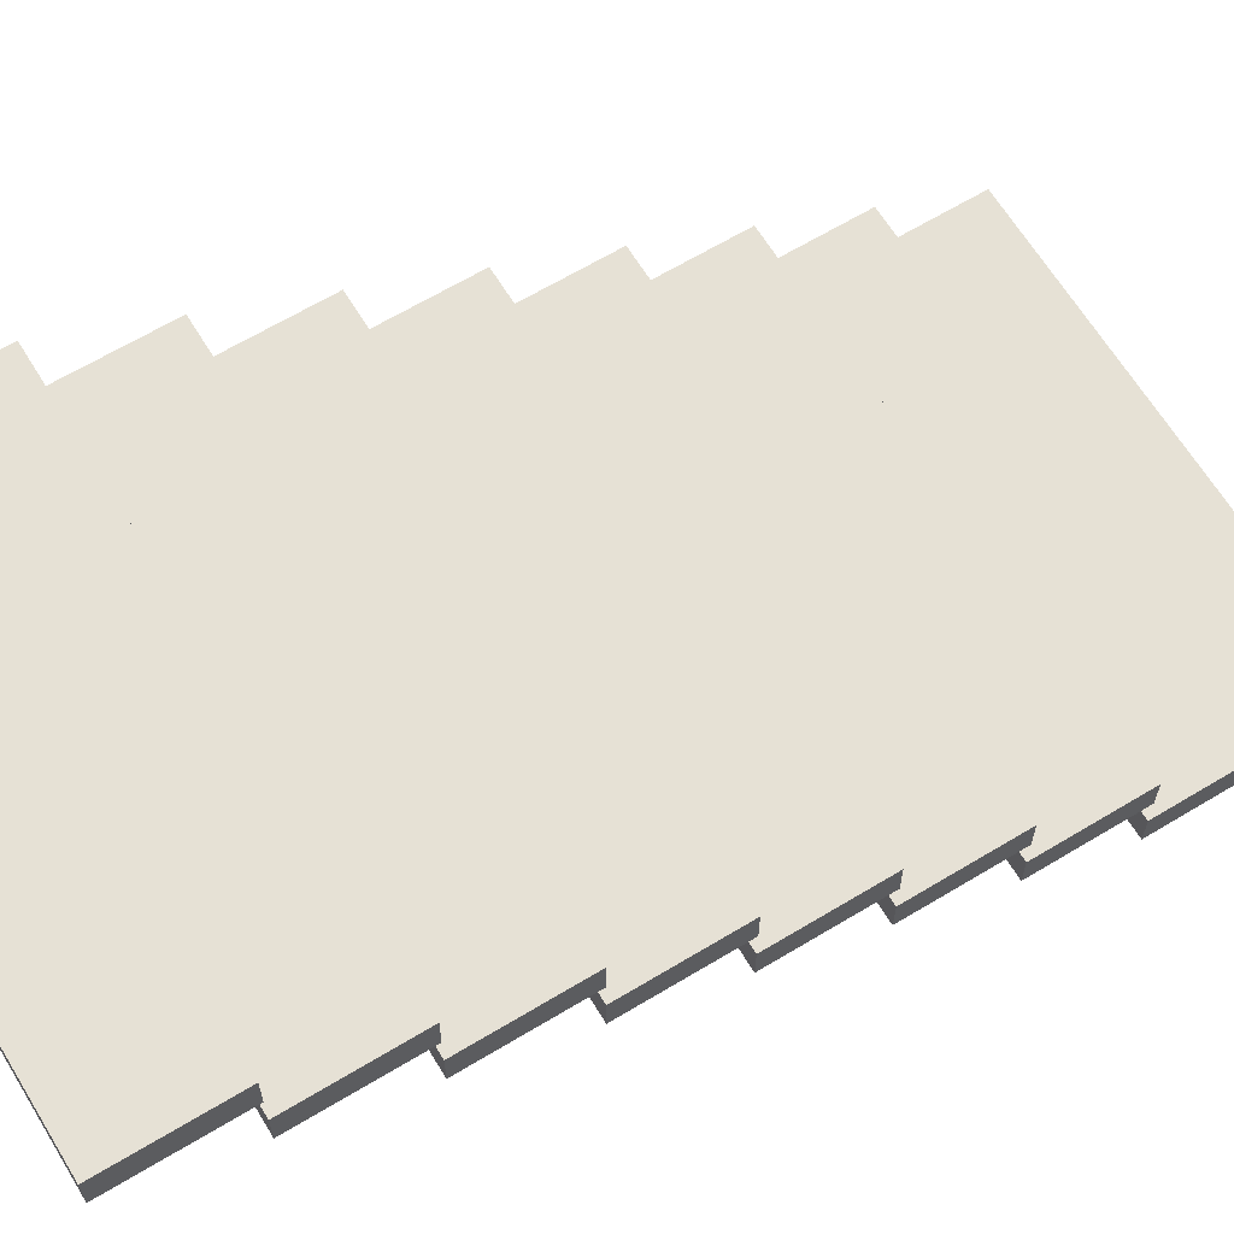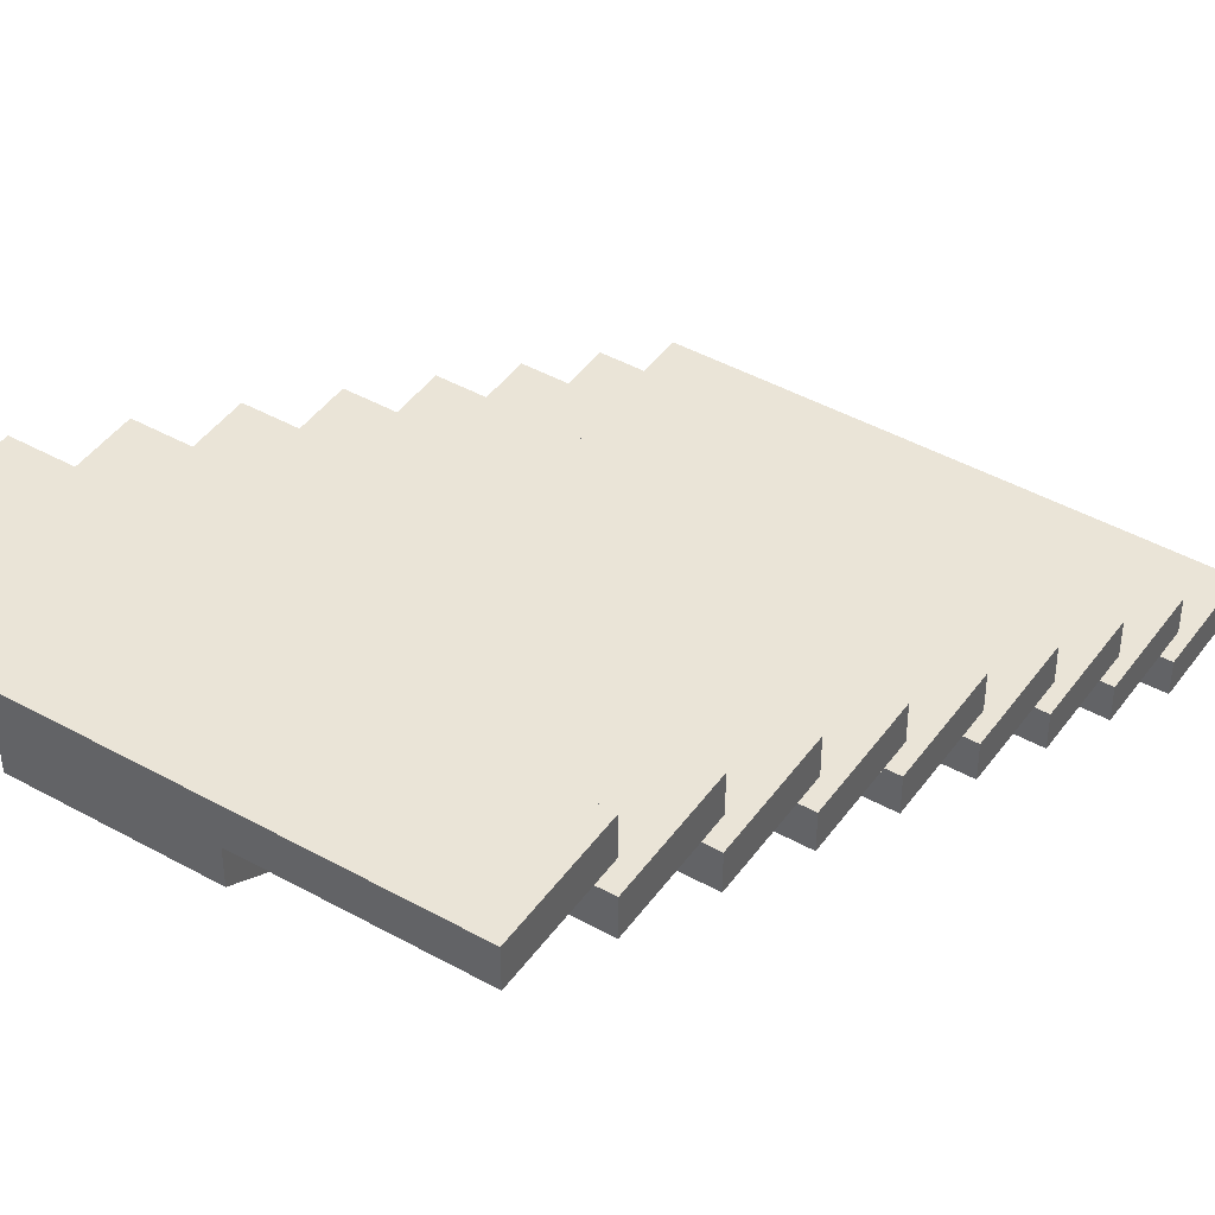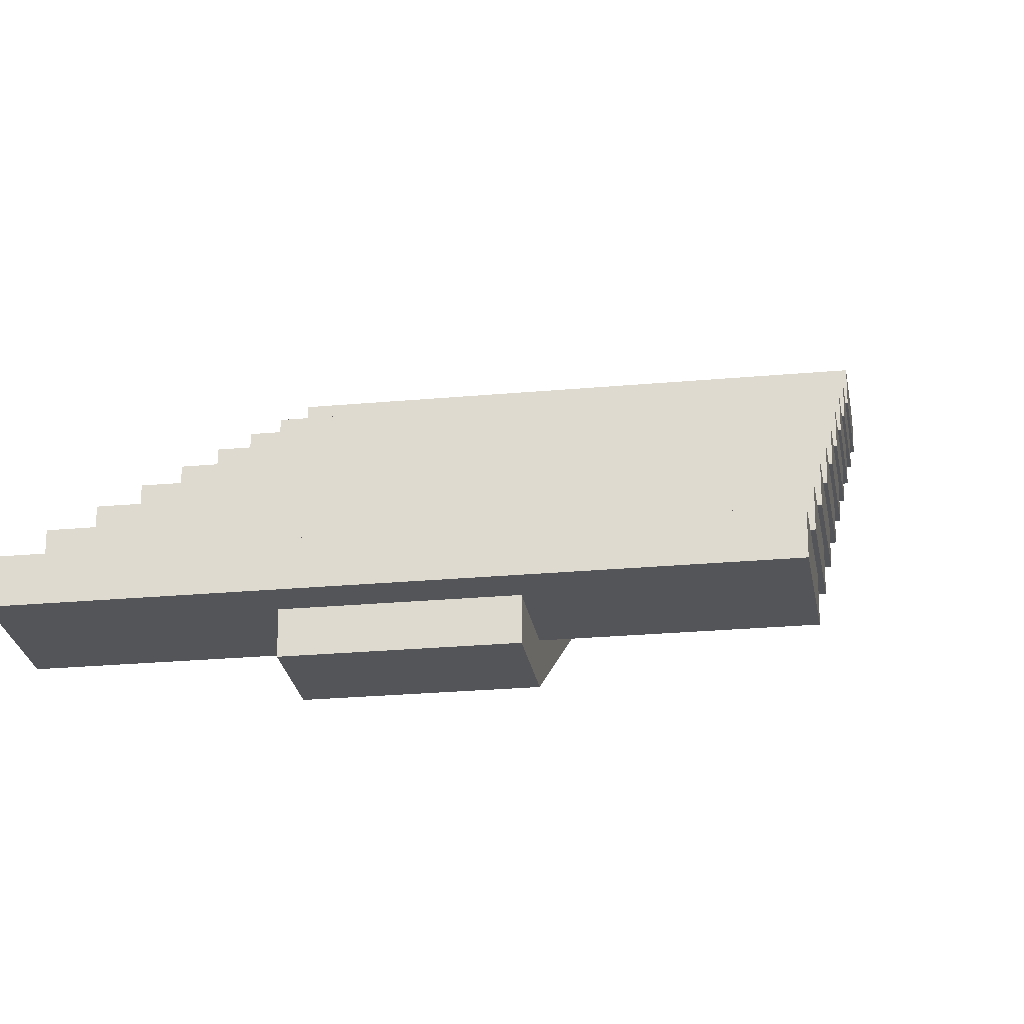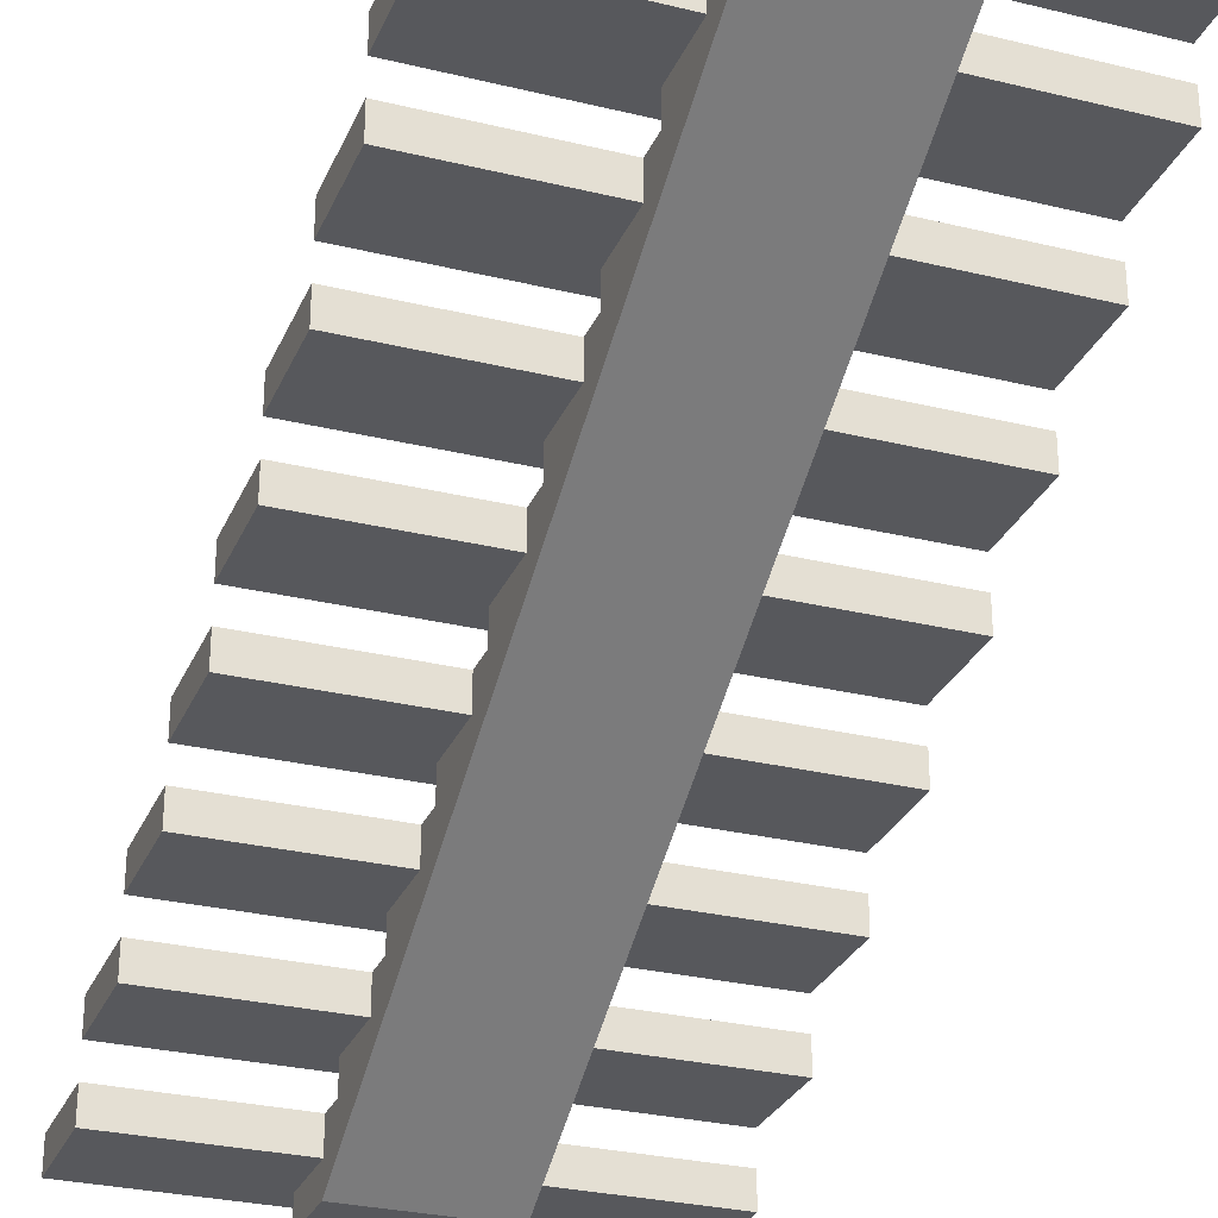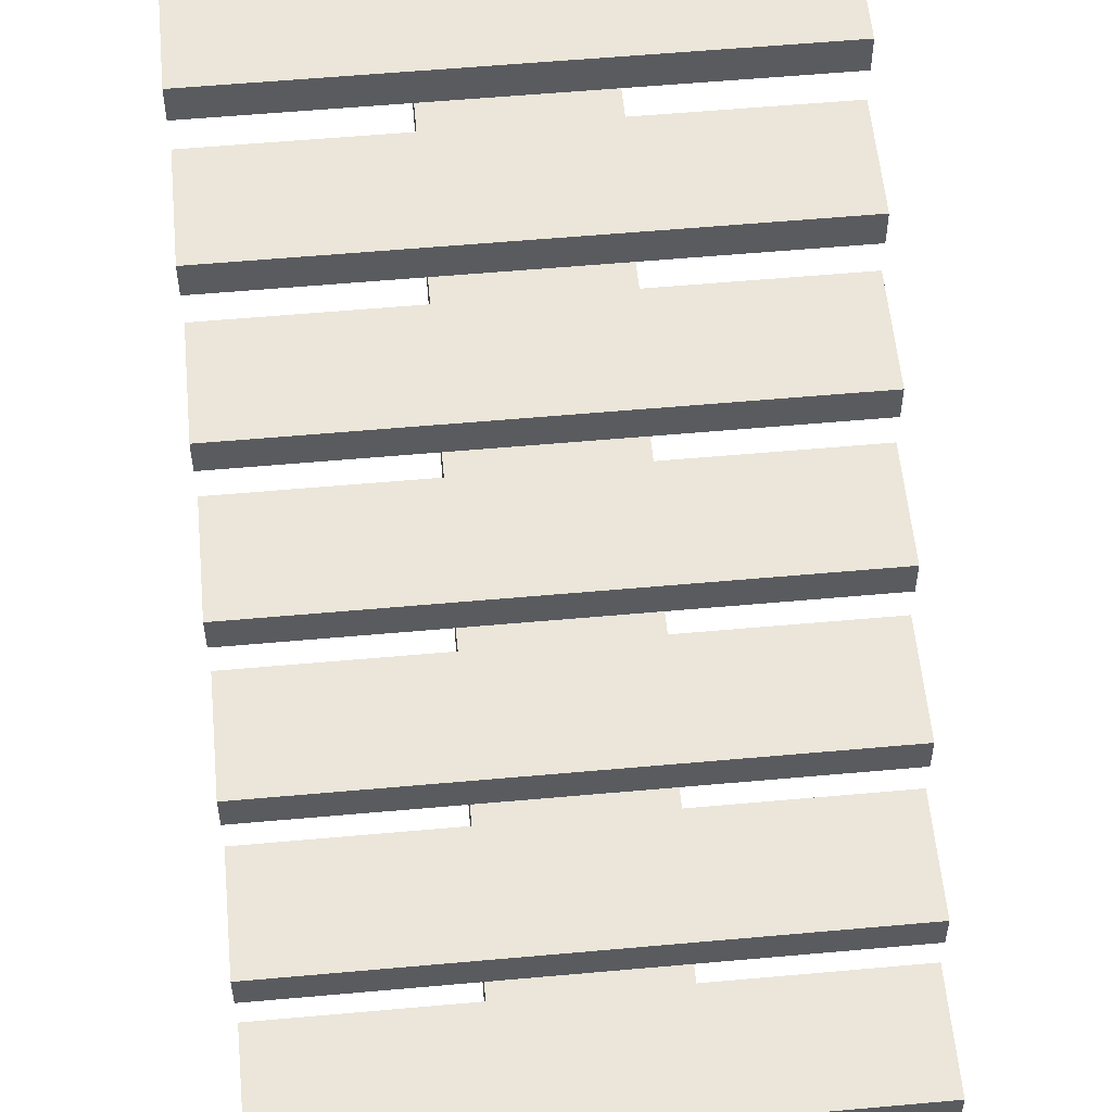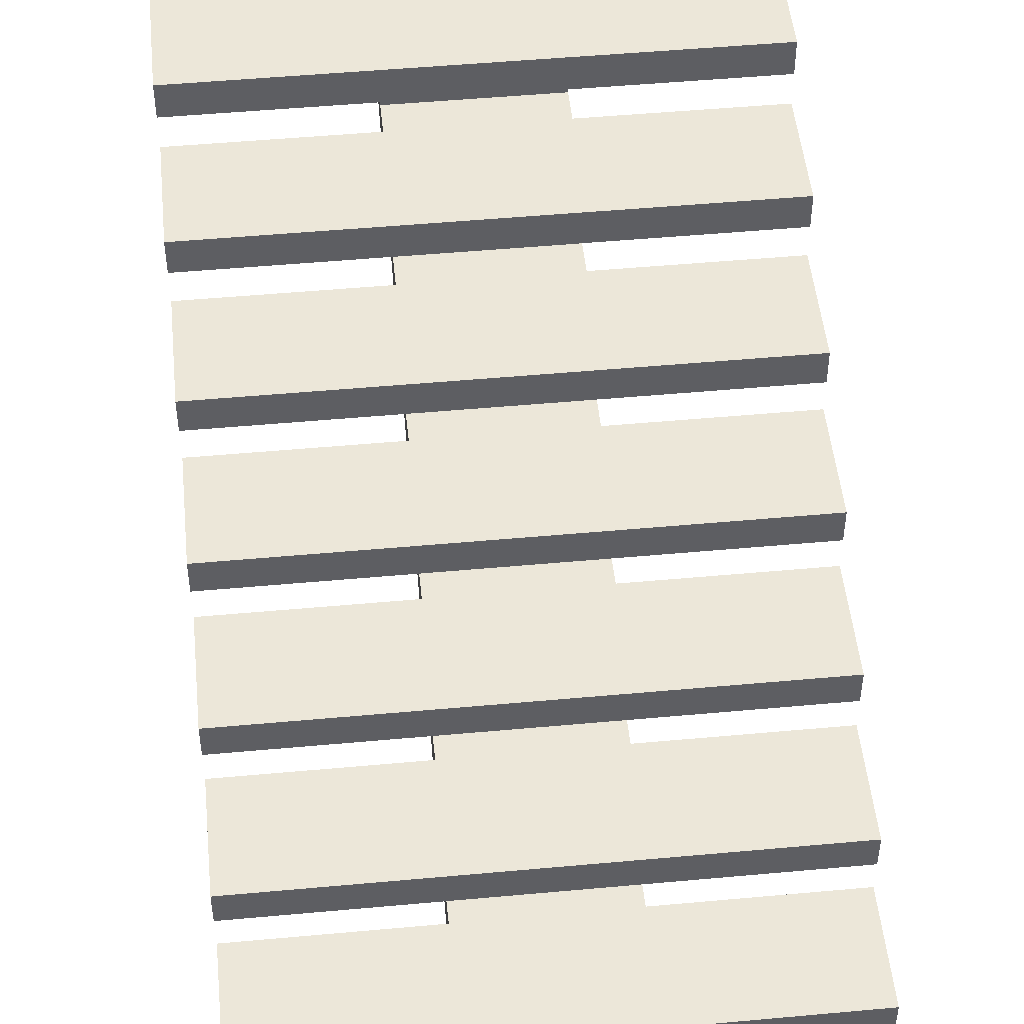
<metadata>
{"format":"obj","ext":"obj","renderer":"f3d","projection":"perspective","resolution":1024,"background":"white","views":[{"elev":64.6,"azim":58.7,"up":"+Y"},{"elev":44.1,"azim":33.2,"up":"+Y"},{"elev":-24.1,"azim":-171.2,"up":"+Y"},{"elev":-28.7,"azim":-20.1,"up":"+Y"},{"elev":56.4,"azim":174.6,"up":"+Y"},{"elev":49.7,"azim":174.2,"up":"+Y"}]}
</metadata>
<code>
g stairsLong
v -3.142 0 0.3
v -1.692 0 0.3
v -3.142 0.3 0.3
v -1.692 0.3 0.3
v -3.142 1.24 2.354
v -1.692 1.24 2.354
v -3.142 1.54 2.354
v -1.692 1.54 2.354
v -3.142 0.62 1.327
v -1.692 0.62 1.327
v -3.142 0.92 1.327
v -1.692 0.92 1.327
v -3.142 1.86 3.381
v -1.692 1.86 3.381
v -3.142 2.16 3.381
v -1.692 2.16 3.381
v -1.692 0 1.027
v -3.142 0 1.027
v -1.692 1.24 2.054
v -1.692 0.92 2.054
v -1.692 1.54 3.081
v -1.692 4.96 9.243
v -1.692 0.62 1.027
v -1.692 0.3 1.027
v -1.692 2.16 4.108
v -1.692 1.86 3.081
v -1.692 2.78 5.135
v -1.692 2.48 4.408
v -1.692 2.48 4.108
v -1.692 2.78 4.408
v -1.692 3.1 5.135
v -1.692 3.1 5.435
v -1.692 3.4 6.162
v -1.692 3.4 5.435
v -1.692 4.02 7.189
v -1.692 3.72 6.462
v -1.692 3.72 6.162
v -1.692 4.02 6.462
v -1.692 4.34 7.489
v -1.692 4.34 7.189
v -1.692 4.64 8.216
v -1.692 4.64 7.489
v -1.692 4.96 8.516
v -1.692 4.96 8.216
v -1.692 5.26 8.516
v -1.692 5.26 9.243
v -3.142 0.3 1.027
v -3.142 4.96 9.243
v -3.142 0.92 2.054
v -3.142 0.62 1.027
v -3.142 1.54 3.081
v -3.142 1.24 2.054
v -3.142 2.16 4.108
v -3.142 2.78 5.135
v -3.142 2.48 4.408
v -3.142 2.78 4.408
v -3.142 3.4 6.162
v -3.142 3.1 5.435
v -3.142 3.4 5.435
v -3.142 3.1 5.135
v -3.142 2.48 4.108
v -3.142 1.86 3.081
v -3.142 4.02 7.189
v -3.142 3.72 6.462
v -3.142 3.72 6.162
v -3.142 4.02 6.462
v -3.142 4.34 7.489
v -3.142 4.64 8.216
v -3.142 4.64 7.489
v -3.142 4.96 8.516
v -3.142 5.26 8.516
v -3.142 5.26 9.243
v -3.142 4.96 8.216
v -3.142 4.34 7.189
v 0 0.3 1.027
v -4.834 0.3 0
v 0 0.3 0
v -4.834 0.3 1.027
v 0 1.54 3.081
v -4.834 1.54 2.054
v 0 1.54 2.054
v -4.834 1.54 3.081
v 0 0.92 2.054
v -4.834 0.92 1.027
v 0 0.92 1.027
v -4.834 0.92 2.054
v 0 2.16 4.108
v -4.834 2.16 3.081
v 0 2.16 3.081
v -4.834 2.16 4.108
v 0 3.1 4.108
v 0 3.1 5.135
v -4.834 3.1 4.108
v -4.834 3.1 5.135
v 0 1.86 2.054
v 0 1.86 3.081
v -4.834 2.48 3.081
v 0 2.48 3.081
v 0 2.48 4.108
v -4.834 2.48 4.108
v -4.834 1.86 2.054
v -4.834 1.86 3.081
v 0 1.24 2.054
v -4.834 1.24 1.027
v 0 1.24 1.027
v -4.834 1.24 2.054
v 0 0.62 1.027
v 0 0.62 0
v -4.834 0.62 0
v -4.834 0.62 1.027
v 0 2.78 4.108
v 0 2.78 5.135
v 0 3.72 5.135
v 0 3.72 6.162
v -4.834 3.72 5.135
v -4.834 3.72 6.162
v -4.834 4.02 6.162
v 0 4.02 6.162
v -4.834 4.34 6.162
v 0 4.34 6.162
v 0 4.34 7.189
v -4.834 4.34 7.189
v -4.834 4.02 7.189
v -4.834 3.4 5.135
v 0 3.4 5.135
v 0 3.4 6.162
v -4.834 2.78 4.108
v -4.834 2.78 5.135
v -4.834 4.64 8.216
v -4.834 4.96 8.216
v -4.834 3.4 6.162
v 0 5.26 9.243
v 0 5.58 9.243
v -4.834 5.26 9.243
v -4.834 5.58 9.243
v -4.834 5.26 8.216
v -4.834 5.58 8.216
v 0 4.96 7.189
v 0 4.96 8.216
v -4.834 4.96 7.189
v 0 4.02 7.189
v -4.834 4.64 7.189
v 0 4.64 8.216
v 0 4.64 7.189
v 0 5.58 8.216
v 0 5.26 8.216
f 2 1 3
f 3 4 2
f 6 5 7
f 7 8 6
f 10 9 11
f 11 12 10
f 14 13 15
f 15 16 14
f 1 2 17
f 17 18 1
f 20 19 6
f 20 6 21
f 20 21 22
f 20 22 17
f 10 20 17
f 23 10 17
f 24 23 17
f 24 17 2
f 2 4 24
f 10 12 20
f 6 8 21
f 21 25 22
f 21 14 25
f 21 26 14
f 14 16 25
f 25 27 22
f 25 28 27
f 25 29 28
f 28 30 27
f 27 31 32
f 27 32 33
f 27 33 22
f 32 34 33
f 33 35 22
f 33 36 35
f 33 37 36
f 36 38 35
f 35 39 22
f 35 40 39
f 39 41 22
f 39 42 41
f 41 43 22
f 41 44 43
f 43 45 22
f 45 46 22
f 3 1 18
f 18 47 3
f 18 48 47
f 48 49 47
f 49 9 47
f 9 50 47
f 49 11 9
f 48 51 49
f 51 5 49
f 5 52 49
f 51 7 5
f 48 53 51
f 53 13 51
f 53 15 13
f 48 54 53
f 54 55 53
f 54 56 55
f 48 57 54
f 57 58 54
f 57 59 58
f 60 54 58
f 61 53 55
f 62 51 13
f 48 63 57
f 63 64 57
f 64 65 57
f 63 66 64
f 48 67 63
f 48 68 67
f 68 69 67
f 48 70 68
f 48 71 70
f 48 72 71
f 73 68 70
f 74 63 67
f 48 22 46
f 46 72 48
f 32 58 59
f 59 34 32
f 28 55 56
f 56 30 28
f 36 64 66
f 66 38 36
f 43 70 71
f 71 45 43
f 39 67 69
f 69 42 39
f 18 17 22
f 22 48 18
f 4 75 24
f 4 76 77
f 77 75 4
f 4 3 76
f 47 78 76
f 3 47 76
f 8 79 21
f 8 80 81
f 81 79 8
f 8 7 80
f 51 82 80
f 7 51 80
f 12 83 20
f 12 84 85
f 85 83 12
f 12 11 84
f 49 86 84
f 11 49 84
f 16 87 25
f 16 88 89
f 89 87 16
f 16 15 88
f 53 90 88
f 15 53 88
f 21 8 7
f 7 51 21
f 92 91 93
f 93 31 92
f 93 32 31
f 93 60 32
f 93 94 60
f 32 60 58
f 25 16 15
f 15 53 25
f 24 4 3
f 3 47 24
f 81 95 96
f 96 79 81
f 89 88 97
f 97 98 89
f 99 98 97
f 97 29 99
f 97 28 29
f 97 61 28
f 97 100 61
f 28 61 55
f 89 98 99
f 99 87 89
f 25 87 99
f 99 29 25
f 100 90 53
f 53 61 100
f 21 79 96
f 96 26 21
f 101 80 82
f 82 102 101
f 97 88 90
f 90 100 97
f 81 80 101
f 101 95 81
f 96 95 101
f 101 26 96
f 101 14 26
f 101 62 14
f 101 102 62
f 14 62 13
f 102 82 51
f 51 62 102
f 20 83 103
f 103 19 20
f 85 84 104
f 104 105 85
f 104 84 86
f 86 106 104
f 23 24 75
f 75 107 23
f 20 12 11
f 11 49 20
f 107 108 109
f 109 23 107
f 109 10 23
f 109 50 10
f 109 110 50
f 10 50 9
f 109 76 78
f 78 110 109
f 85 105 103
f 103 83 85
f 77 108 107
f 107 75 77
f 103 105 104
f 104 19 103
f 104 6 19
f 104 52 6
f 104 106 52
f 6 52 5
f 78 47 50
f 50 110 78
f 77 76 109
f 109 108 77
f 86 49 52
f 52 106 86
f 111 91 92
f 92 112 111
f 114 113 115
f 115 37 114
f 115 36 37
f 115 65 36
f 115 116 65
f 36 65 64
f 118 117 119
f 119 120 118
f 121 120 119
f 119 40 121
f 119 39 40
f 119 74 39
f 119 122 74
f 39 74 67
f 122 123 63
f 63 74 122
f 125 124 115
f 115 113 125
f 33 34 59
f 59 57 33
f 125 113 114
f 114 126 125
f 93 127 128
f 128 94 93
f 130 129 68
f 68 73 130
f 33 126 114
f 114 37 33
f 131 57 65
f 65 116 131
f 111 127 93
f 93 91 111
f 46 132 133
f 133 72 46
f 135 134 72
f 72 133 135
f 137 136 134
f 134 135 137
f 139 138 140
f 140 44 139
f 140 43 44
f 140 73 43
f 140 130 73
f 43 73 70
f 27 112 92
f 92 31 27
f 35 141 121
f 121 40 35
f 140 142 129
f 129 130 140
f 119 117 123
f 123 122 119
f 115 124 131
f 131 116 115
f 41 143 139
f 139 44 41
f 35 38 66
f 66 63 35
f 144 142 140
f 140 138 144
f 94 128 54
f 54 60 94
f 27 30 56
f 56 54 27
f 42 143 41
f 42 142 144
f 144 143 42
f 42 69 142
f 69 68 142
f 68 129 142
f 30 112 27
f 30 127 111
f 111 112 30
f 30 56 127
f 54 128 127
f 56 54 127
f 133 145 137
f 137 135 133
f 46 45 71
f 71 72 46
f 45 132 46
f 45 136 146
f 146 132 45
f 45 71 136
f 72 134 136
f 71 72 136
f 144 138 139
f 139 143 144
f 118 120 121
f 121 141 118
f 146 145 133
f 133 132 146
f 41 42 69
f 69 68 41
f 38 141 35
f 38 117 118
f 118 141 38
f 38 66 117
f 63 123 117
f 66 63 117
f 34 126 33
f 34 124 125
f 125 126 34
f 34 59 124
f 57 131 124
f 59 57 124
f 146 136 137
f 137 145 146

</code>
